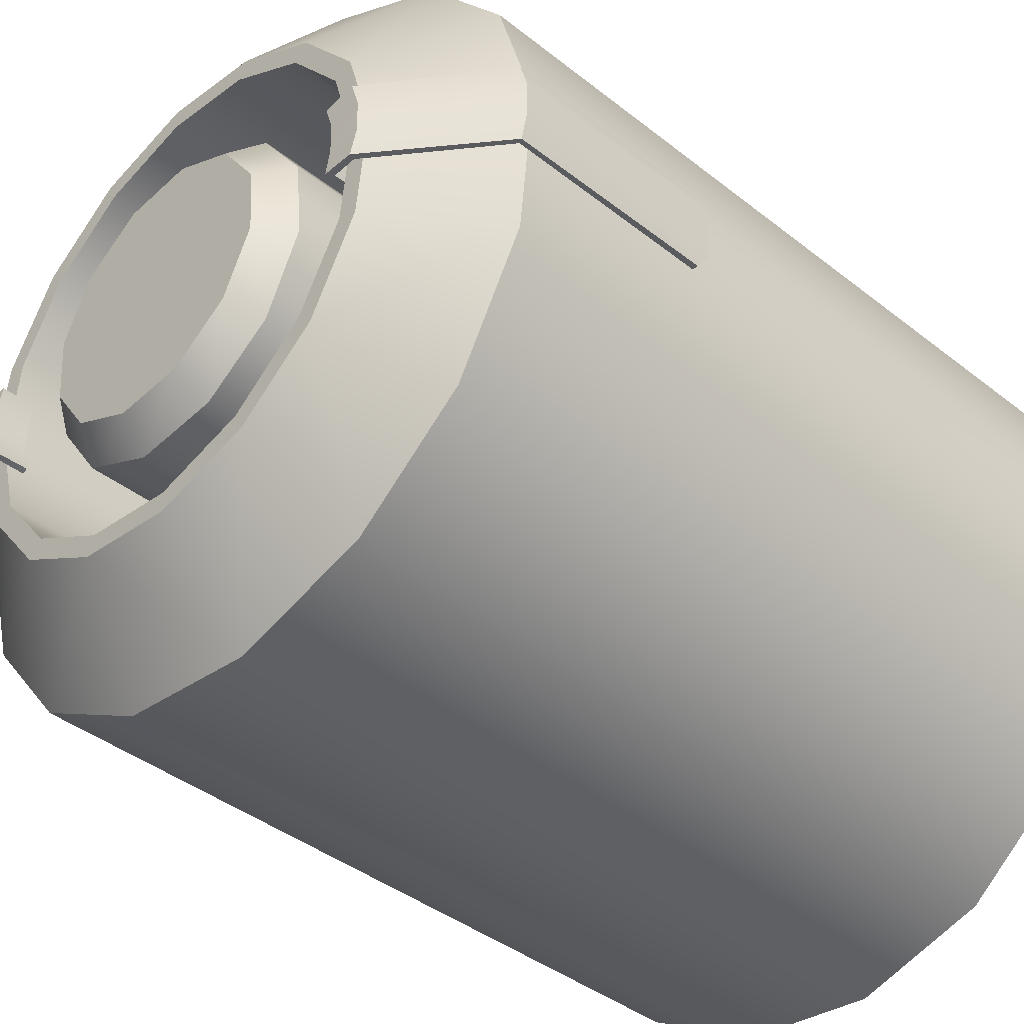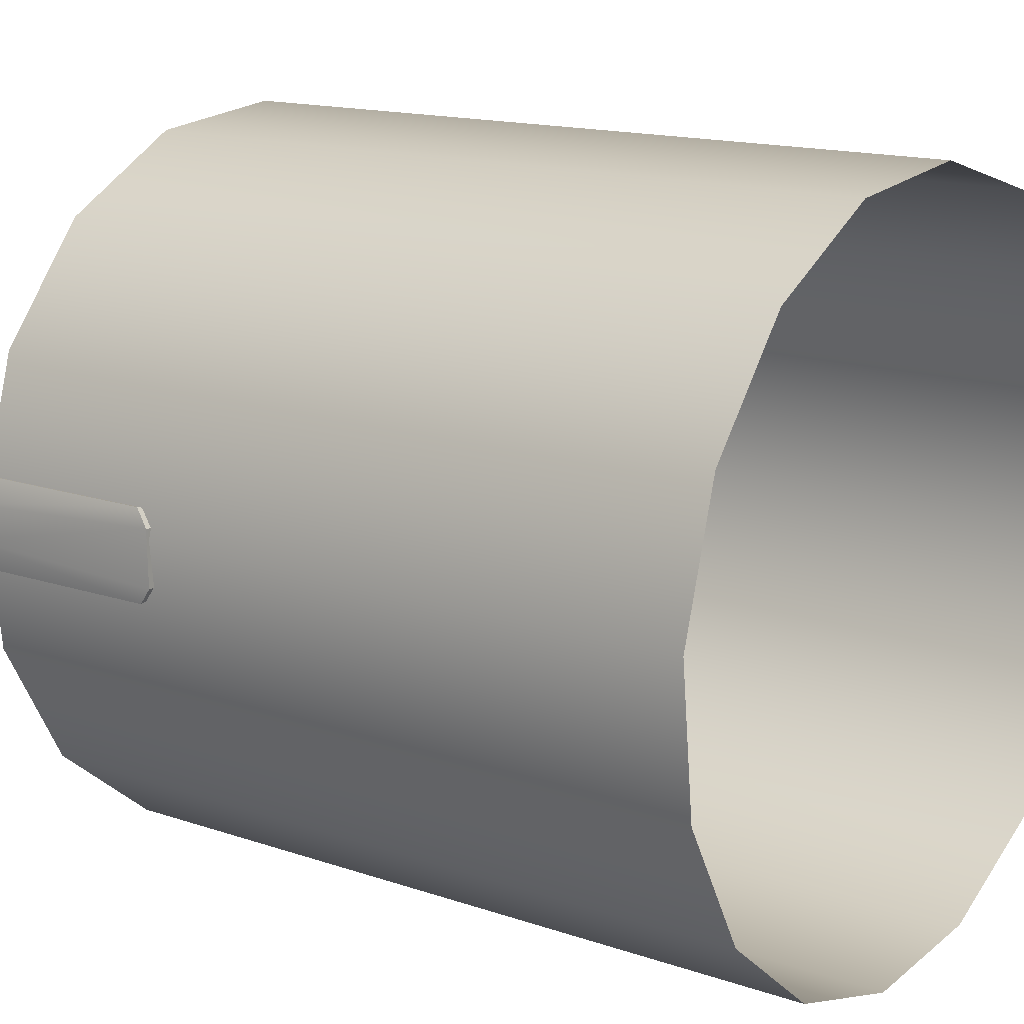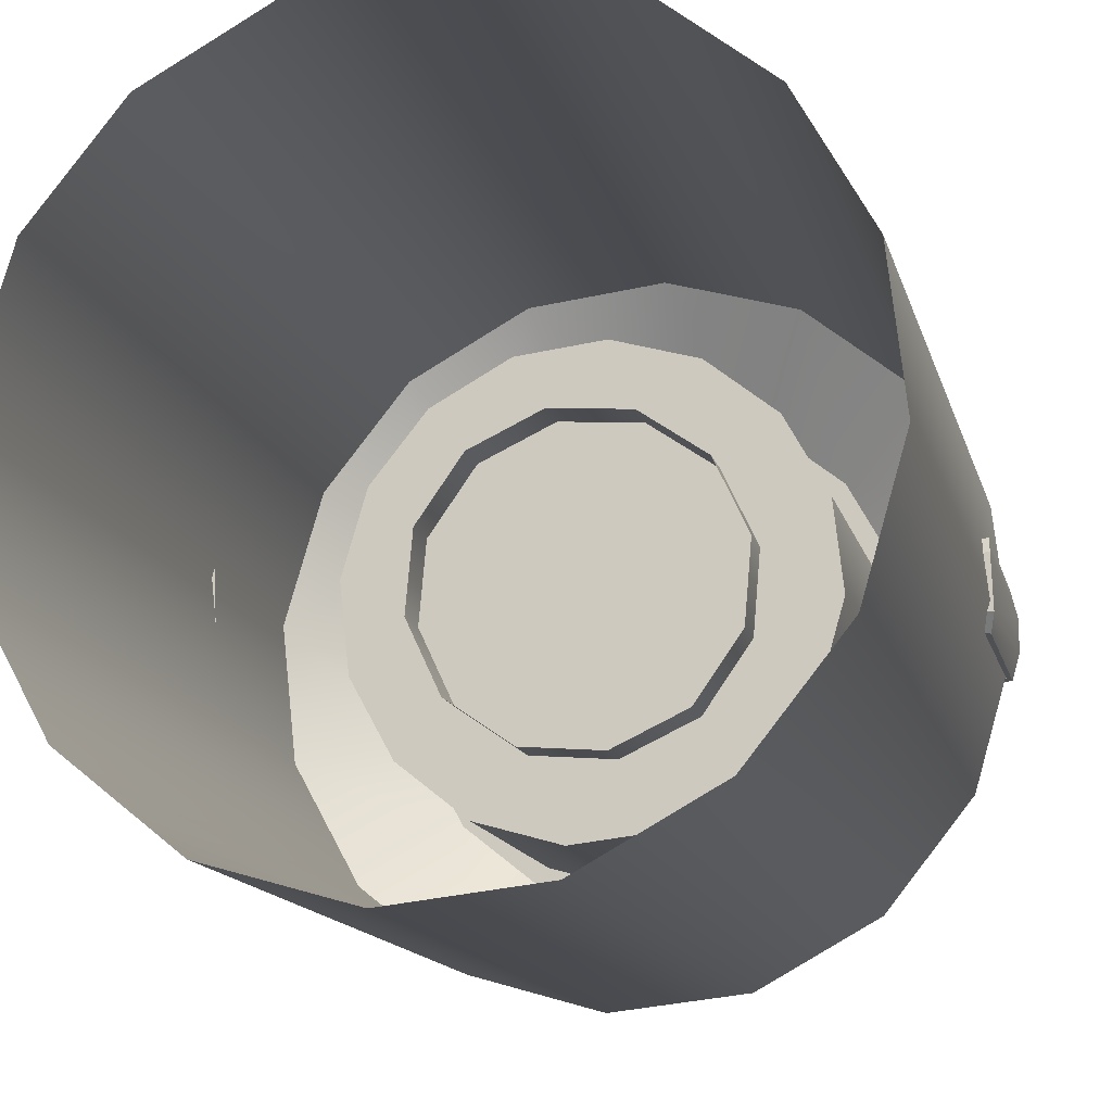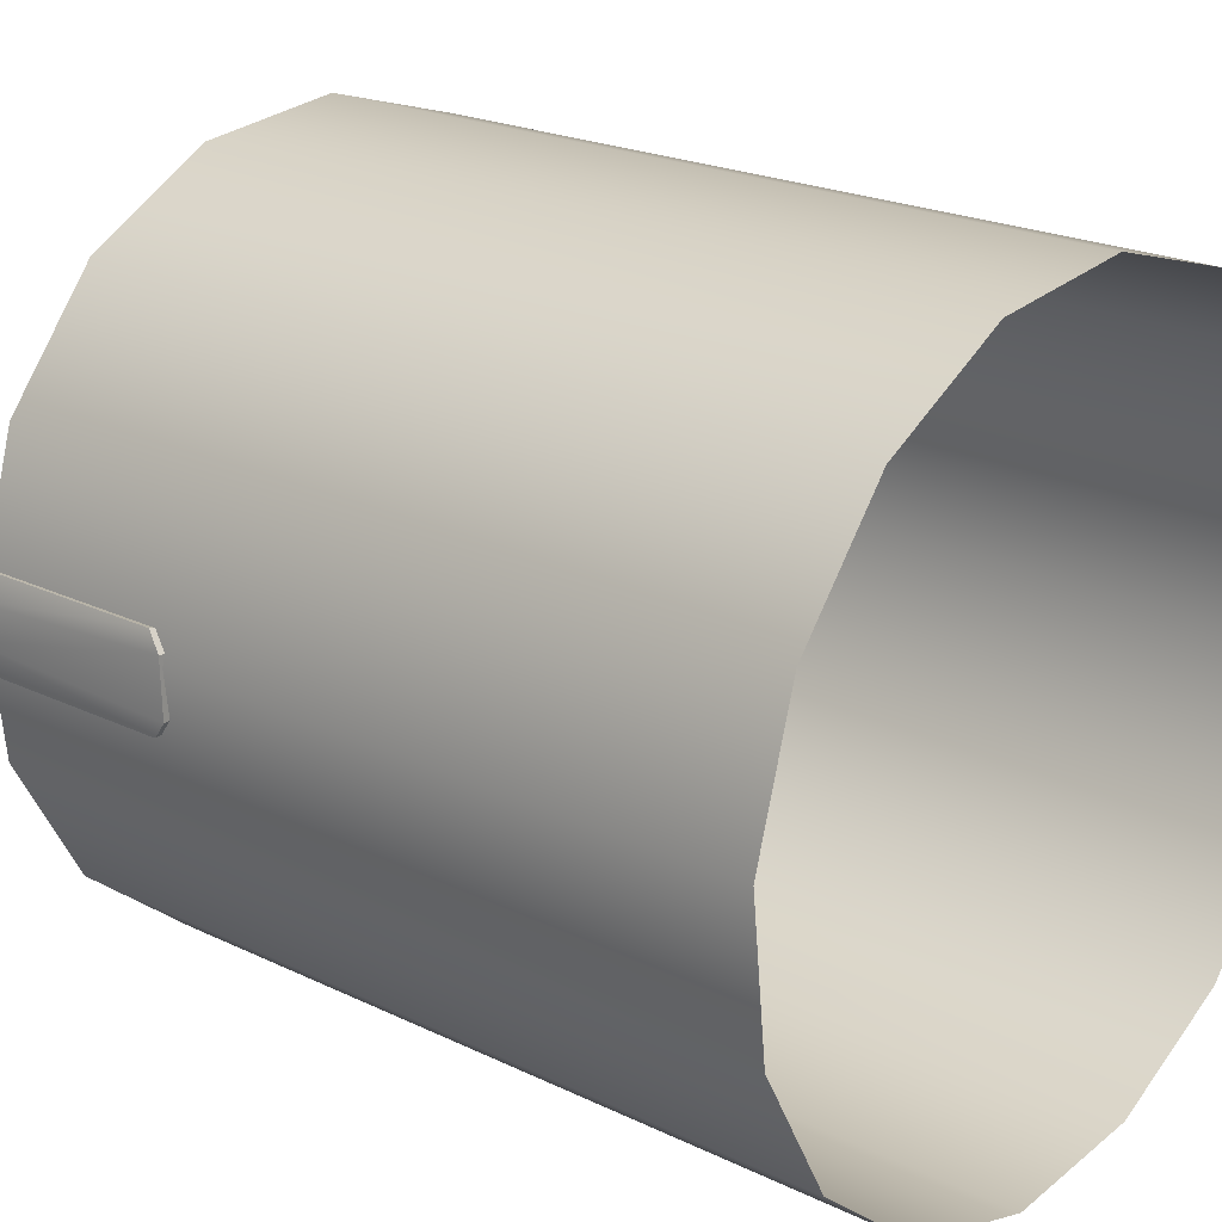
<metadata>
{"format":"obj","ext":"obj","renderer":"f3d","projection":"perspective","resolution":1024,"background":"white","views":[{"elev":-40.2,"azim":45.8,"up":"+Y"},{"elev":14.7,"azim":126.7,"up":"+Y"},{"elev":-14.4,"azim":-166.2,"up":"+Y"},{"elev":21.4,"azim":130.7,"up":"+Y"}]}
</metadata>
<code>
g Eff_Trail_Cone_tt_023
v -0.06785 0.05679 2.147
v -6.969e-05 -8.307e-05 2.147
v -0.0872 0.01528 2.147
v 0.08707 -0.01545 2.147
v 0.06771 -0.05696 2.147
v -6.969e-05 -8.307e-05 2.147
v -0.03679 0.1008 2.128
v -0.08231 0.06892 2.128
v -0.08231 0.06892 1.911
v -0.03679 0.1008 1.911
v 0.01857 0.1056 2.128
v 0.01857 0.1056 1.911
v 0.06893 0.08215 2.128
v 0.06893 0.08215 1.911
v 0.1008 0.03663 1.911
v 0.1008 0.03663 2.128
v 0.1057 -0.01872 1.911
v 0.1057 -0.01872 2.128
v -0.08231 0.06892 2.128
v -0.1058 0.01856 2.128
v -0.1058 0.01856 1.911
v -0.08231 0.06892 1.911
v -0.1058 0.01856 2.128
v -0.1009 -0.0368 1.911
v -0.1058 0.01856 1.911
v -0.1009 -0.0368 2.128
v -0.06907 -0.08232 1.911
v -0.06907 -0.08232 2.128
v -0.01871 -0.1058 2.128
v -0.01871 -0.1058 1.911
v 0.03665 -0.101 2.128
v 0.03665 -0.101 1.911
v 0.08217 -0.06909 2.128
v 0.08217 -0.06909 1.911
v -0.03033 0.08306 2.147
v -0.06785 0.05679 2.147
v -0.08231 0.06892 2.128
v -0.03679 0.1008 2.128
v 0.01529 0.08705 2.147
v 0.01857 0.1056 2.128
v 0.0568 0.0677 2.147
v 0.06893 0.08215 2.128
v 0.1008 0.03663 2.128
v 0.08307 0.03018 2.147
v 0.1057 -0.01872 2.128
v 0.08707 -0.01545 2.147
v -0.06785 0.05679 2.147
v -0.0872 0.01528 2.147
v -0.1058 0.01856 2.128
v -0.08231 0.06892 2.128
v -0.0872 0.01528 2.147
v -0.1009 -0.0368 2.128
v -0.1058 0.01856 2.128
v -0.08321 -0.03034 2.147
v -0.06907 -0.08232 2.128
v -0.05694 -0.06786 2.147
v -0.01543 -0.08722 2.147
v -0.01871 -0.1058 2.128
v 0.03019 -0.08323 2.147
v 0.03665 -0.101 2.128
v 0.06771 -0.05696 2.147
v 0.08217 -0.06909 2.128
v -0.03033 0.08306 2.147
v -6.969e-05 -8.307e-05 2.147
v -0.06785 0.05679 2.147
v 0.01529 0.08705 2.147
v 0.0568 0.0677 2.147
v 0.08307 0.03018 2.147
v 0.08707 -0.01545 2.147
v -0.0872 0.01528 2.147
v -6.969e-05 -8.307e-05 2.147
v -0.08321 -0.03034 2.147
v -0.05694 -0.06786 2.147
v -0.01543 -0.08722 2.147
v 0.03019 -0.08323 2.147
v 0.06771 -0.05696 2.147
v 0.08217 -0.06909 1.911
v 0.08217 -0.06909 2.128
v 0.1057 -0.01872 2.128
v 0.1057 -0.01872 1.911
v 0.08217 -0.06909 2.128
v 0.06771 -0.05696 2.147
v 0.08707 -0.01545 2.147
v 0.1057 -0.01872 2.128
v 0.1115 -0.2141 2.08
v 0.1304 -0.1095 2.135
v 0.1849 -0.1552 2.08
v 0.07863 -0.151 2.135
v 0.02104 -0.2405 2.08
v 0.01484 -0.1696 2.135
v -0.05121 -0.1624 2.135
v -0.07259 -0.2302 2.08
v -0.1552 -0.1849 2.08
v -0.1095 -0.1304 2.135
v -0.2141 -0.1115 2.08
v -0.151 -0.07863 2.135
v -0.1696 -0.01484 2.135
v -0.2405 -0.02104 2.08
v -0.1624 0.05121 2.135
v -0.1696 -0.01484 2.135
v -0.2405 -0.02104 2.08
v -0.2302 0.07259 2.08
v -0.1304 0.1095 2.135
v -0.1849 0.1552 2.08
v 0.1849 -0.1552 1.576
v 0.1115 -0.2141 2.08
v 0.1849 -0.1552 2.08
v 0.1115 -0.2141 1.576
v 0.02104 -0.2405 1.576
v 0.02104 -0.2405 2.08
v -0.07259 -0.2302 2.08
v -0.07259 -0.2302 1.576
v -0.1552 -0.1849 1.576
v -0.1552 -0.1849 2.08
v -0.2141 -0.1115 2.08
v -0.2141 -0.1115 1.576
v -0.2405 -0.02104 2.08
v -0.2405 -0.02104 1.576
v -0.2405 -0.02104 2.08
v -0.2405 -0.02104 1.576
v -0.2302 0.07259 1.576
v -0.2302 0.07259 2.08
v -0.1849 0.1552 2.08
v -0.1849 0.1552 1.576
v -0.1696 -0.01484 2.135
v -0.1561 -0.01365 2.135
v -0.1389 -0.07233 2.135
v -0.151 -0.07863 2.135
v -0.1007 -0.12 2.135
v -0.1095 -0.1304 2.135
v -0.0471 -0.1494 2.135
v -0.05121 -0.1624 2.135
v 0.01365 -0.1561 2.135
v 0.01484 -0.1696 2.135
v 0.07863 -0.151 2.135
v 0.07233 -0.1389 2.135
v 0.1304 -0.1095 2.135
v 0.12 -0.1007 2.135
v 0.1494 -0.0471 2.135
v 0.1624 -0.05121 2.135
v 0.1561 0.01365 2.135
v 0.1696 0.01484 2.135
v -0.1624 0.05121 2.135
v -0.1561 -0.01365 2.135
v -0.1696 -0.01484 2.135
v -0.1494 0.04711 2.135
v -0.12 0.1007 2.135
v -0.1304 0.1095 2.135
v -0.07863 0.151 2.135
v -0.07233 0.1389 2.135
v -0.01365 0.1561 2.135
v -0.01484 0.1696 2.135
v 0.04711 0.1494 2.135
v 0.05121 0.1624 2.135
v 0.1007 0.12 2.135
v 0.1095 0.1304 2.135
v 0.1389 0.07233 2.135
v 0.151 0.07863 2.135
v 0.1561 0.01365 2.135
v 0.1696 0.01484 2.135
v 0.12 -0.1007 2.135
v 0.07233 -0.1389 1.94
v 0.12 -0.1007 1.94
v 0.07233 -0.1389 2.135
v 0.01365 -0.1561 1.94
v 0.01365 -0.1561 2.135
v -0.0471 -0.1494 2.135
v -0.0471 -0.1494 1.94
v -0.1007 -0.12 2.135
v -0.1007 -0.12 1.94
v -0.1389 -0.07233 1.94
v -0.1389 -0.07233 2.135
v -0.1561 -0.01365 1.94
v -0.1561 -0.01365 2.135
v -0.1561 -0.01365 2.135
v -0.1494 0.04711 1.94
v -0.1561 -0.01365 1.94
v -0.1494 0.04711 2.135
v -0.12 0.1007 1.94
v -0.12 0.1007 2.135
v -0.1389 -0.07233 1.94
v -0.1561 -0.01365 1.94
v 3.169e-07 3.395e-07 1.94
v -0.1007 -0.12 1.94
v -0.0471 -0.1494 1.94
v 0.01365 -0.1561 1.94
v 0.07233 -0.1389 1.94
v 0.12 -0.1007 1.94
v 0.1494 -0.0471 1.94
v 0.1561 0.01365 1.94
v -0.1561 -0.01365 1.94
v -0.1494 0.04711 1.94
v 3.169e-07 3.395e-07 1.94
v -0.12 0.1007 1.94
v -0.07233 0.1389 1.94
v -0.01365 0.1561 1.94
v 0.04711 0.1494 1.94
v 0.1007 0.12 1.94
v 0.1389 0.07233 1.94
v 0.1561 0.01365 1.94
v 0.2405 0.02104 2.08
v 0.1624 -0.05121 2.135
v 0.1696 0.01484 2.135
v 0.2302 -0.07259 2.08
v 0.1304 -0.1095 2.135
v 0.1849 -0.1552 2.08
v 0.151 0.07863 2.135
v 0.2405 0.02104 2.08
v 0.1696 0.01484 2.135
v 0.2141 0.1115 2.08
v 0.1552 0.1849 2.08
v 0.1095 0.1304 2.135
v 0.07259 0.2302 2.08
v 0.05121 0.1624 2.135
v -0.01484 0.1696 2.135
v -0.02104 0.2405 2.08
v -0.07863 0.151 2.135
v -0.1115 0.2141 2.08
v -0.1304 0.1095 2.135
v -0.1849 0.1552 2.08
v 0.1849 -0.1552 1.576
v 0.1849 -0.1552 2.08
v 0.2302 -0.07259 2.08
v 0.2302 -0.07259 1.576
v 0.2405 0.02104 1.576
v 0.2405 0.02104 2.08
v 0.2405 0.02104 1.576
v 0.2405 0.02104 2.08
v 0.2141 0.1115 2.08
v 0.2141 0.1115 1.576
v 0.1552 0.1849 1.576
v 0.1552 0.1849 2.08
v 0.07259 0.2302 2.08
v 0.07259 0.2302 1.576
v -0.02104 0.2405 2.08
v -0.02104 0.2405 1.576
v -0.1115 0.2141 1.576
v -0.1115 0.2141 2.08
v -0.1849 0.1552 2.08
v -0.1849 0.1552 1.576
v 0.12 -0.1007 2.135
v 0.12 -0.1007 1.94
v 0.1494 -0.0471 1.94
v 0.1494 -0.0471 2.135
v 0.1561 0.01365 1.94
v 0.1561 0.01365 2.135
v 0.1561 0.01365 1.94
v 0.1389 0.07233 2.135
v 0.1561 0.01365 2.135
v 0.1389 0.07233 1.94
v 0.1007 0.12 2.135
v 0.1007 0.12 1.94
v 0.04711 0.1494 1.94
v 0.04711 0.1494 2.135
v -0.01365 0.1561 1.94
v -0.01365 0.1561 2.135
v -0.07233 0.1389 1.94
v -0.07233 0.1389 2.135
v -0.12 0.1007 1.94
v -0.12 0.1007 2.135
v 0.1734 0.01684 2.147
v 0.1678 0.03496 2.147
v 0.2391 0.03902 2.088
v 0.2442 0.02153 2.088
v 0.2441 -0.001186 2.088
v 0.1738 -0.004764 2.147
v 0.2398 -0.01906 2.088
v 0.1691 -0.02079 2.147
v 0.1678 0.03496 2.147
v 0.152 0.01558 2.147
v 0.1466 0.03223 2.147
v 0.1734 0.01684 2.147
v 0.1738 -0.004764 2.147
v 0.1526 -0.005305 2.147
v 0.2395 0.03915 1.952
v 0.2442 0.02153 2.088
v 0.2391 0.03902 2.088
v 0.2426 0.02826 1.942
v 0.2441 -0.001186 2.088
v 0.2414 -0.008085 1.943
v 0.2403 -0.01866 1.951
v 0.2398 -0.01906 2.088
v 0.1526 -0.005305 2.147
v 0.1738 -0.004764 2.147
v 0.1691 -0.02079 2.147
v 0.149 -0.02063 2.147
v 0.1512 0.01549 2.124
v 0.1462 0.03207 2.124
v 0.1466 0.03223 2.147
v 0.152 0.01558 2.147
v 0.1519 -0.005002 2.124
v 0.1526 -0.005305 2.147
v 0.1486 -0.0202 2.124
v 0.149 -0.02063 2.147
v 0.2385 0.02791 1.942
v 0.2373 -0.007807 1.943
v 0.2414 -0.008085 1.943
v 0.2426 0.02826 1.942
v 0.2385 0.02791 1.942
v 0.2426 0.02826 1.942
v 0.2395 0.03915 1.952
v 0.2355 0.038 1.952
v 0.2355 0.038 2.086
v 0.2355 0.038 1.952
v 0.2395 0.03915 1.952
v 0.2391 0.03902 2.088
v 0.1667 0.03462 2.143
v 0.1678 0.03496 2.147
v 0.1502 0.03322 2.143
v 0.1466 0.03223 2.147
v 0.1462 0.03207 2.124
v 0.1502 0.03322 2.124
v 0.2362 -0.01822 2.086
v 0.2403 -0.01866 1.951
v 0.2362 -0.01822 1.951
v 0.2398 -0.01906 2.088
v 0.1691 -0.02079 2.147
v 0.1679 -0.02046 2.143
v 0.1525 -0.02139 2.143
v 0.149 -0.02063 2.147
v 0.1486 -0.0202 2.124
v 0.1525 -0.02139 2.124
v 0.2373 -0.007807 1.943
v 0.2362 -0.01822 1.951
v 0.2403 -0.01866 1.951
v 0.2414 -0.008085 1.943
v 0.1502 0.03322 2.124
v 0.1462 0.03207 2.124
v 0.1512 0.01549 2.124
v 0.1553 0.01614 2.124
v 0.1519 -0.005002 2.124
v 0.1559 -0.005543 2.124
v 0.1525 -0.02139 2.124
v 0.1486 -0.0202 2.124
v -0.1734 -0.01684 2.147
v -0.1678 -0.03496 2.147
v -0.2391 -0.03902 2.088
v -0.2442 -0.02153 2.088
v -0.2441 0.001188 2.088
v -0.1738 0.004765 2.147
v -0.2398 0.01906 2.088
v -0.1691 0.02079 2.147
v -0.1678 -0.03496 2.147
v -0.152 -0.01558 2.147
v -0.1466 -0.03223 2.147
v -0.1734 -0.01684 2.147
v -0.1738 0.004765 2.147
v -0.1526 0.005306 2.147
v -0.2395 -0.03915 1.952
v -0.2442 -0.02153 2.088
v -0.2391 -0.03902 2.088
v -0.2426 -0.02826 1.942
v -0.2441 0.001188 2.088
v -0.2414 0.008085 1.943
v -0.2403 0.01866 1.951
v -0.2398 0.01906 2.088
v -0.1526 0.005306 2.147
v -0.1738 0.004765 2.147
v -0.1691 0.02079 2.147
v -0.149 0.02063 2.147
v -0.1512 -0.01549 2.124
v -0.1462 -0.03207 2.124
v -0.1466 -0.03223 2.147
v -0.152 -0.01558 2.147
v -0.1519 0.005003 2.124
v -0.1526 0.005306 2.147
v -0.1486 0.0202 2.124
v -0.149 0.02063 2.147
v -0.2385 -0.02791 1.942
v -0.2373 0.007808 1.943
v -0.2414 0.008085 1.943
v -0.2426 -0.02826 1.942
v -0.2385 -0.02791 1.942
v -0.2426 -0.02826 1.942
v -0.2395 -0.03915 1.952
v -0.2355 -0.03799 1.952
v -0.2355 -0.03799 2.086
v -0.2355 -0.03799 1.952
v -0.2395 -0.03915 1.952
v -0.2391 -0.03902 2.088
v -0.1667 -0.03462 2.143
v -0.1678 -0.03496 2.147
v -0.1502 -0.03322 2.143
v -0.1466 -0.03223 2.147
v -0.1462 -0.03207 2.124
v -0.1502 -0.03322 2.124
v -0.2362 0.01822 2.086
v -0.2403 0.01866 1.951
v -0.2362 0.01822 1.951
v -0.2398 0.01906 2.088
v -0.1691 0.02079 2.147
v -0.1679 0.02046 2.143
v -0.1525 0.02139 2.143
v -0.149 0.02063 2.147
v -0.1486 0.0202 2.124
v -0.1525 0.02139 2.124
v -0.2373 0.007808 1.943
v -0.2362 0.01822 1.951
v -0.2403 0.01866 1.951
v -0.2414 0.008085 1.943
v -0.1502 -0.03322 2.124
v -0.1462 -0.03207 2.124
v -0.1512 -0.01549 2.124
v -0.1553 -0.01614 2.124
v -0.1519 0.005003 2.124
v -0.1559 0.005543 2.124
v -0.1525 0.02139 2.124
v -0.1486 0.0202 2.124
g Eff_Trail_Cone_tt_023_0
f 3 2 1
f 6 5 4
f 9 8 7
f 10 9 7
f 10 7 11
f 12 10 11
f 12 11 13
f 14 12 13
f 14 13 15
f 13 16 15
f 15 16 17
f 16 18 17
f 21 20 19
f 22 21 19
f 25 24 23
f 24 26 23
f 24 27 26
f 27 28 26
f 29 28 27
f 30 29 27
f 31 29 30
f 32 31 30
f 33 31 32
f 34 33 32
f 37 36 35
f 38 37 35
f 38 35 39
f 40 38 39
f 40 39 41
f 42 40 41
f 42 41 43
f 41 44 43
f 43 44 45
f 44 46 45
f 49 48 47
f 50 49 47
f 53 52 51
f 52 54 51
f 52 55 54
f 55 56 54
f 57 56 55
f 58 57 55
f 59 57 58
f 60 59 58
f 61 59 60
f 62 61 60
f 65 64 63
f 63 64 66
f 66 64 67
f 64 68 67
f 64 69 68
f 72 71 70
f 73 71 72
f 71 73 74
f 71 74 75
f 71 75 76
f 79 78 77
f 80 79 77
f 83 82 81
f 84 83 81
f 87 86 85
f 86 88 85
f 85 88 89
f 88 90 89
f 89 90 91
f 92 89 91
f 93 92 91
f 94 93 91
f 95 93 94
f 96 95 94
f 95 96 97
f 98 95 97
f 101 100 99
f 102 101 99
f 102 99 103
f 104 102 103
f 107 106 105
f 106 108 105
f 108 106 109
f 106 110 109
f 110 111 109
f 111 112 109
f 113 112 111
f 114 113 111
f 114 115 113
f 115 116 113
f 115 117 116
f 117 118 116
f 121 120 119
f 122 121 119
f 122 123 121
f 123 124 121
f 127 126 125
f 128 127 125
f 129 127 128
f 130 129 128
f 131 129 130
f 132 131 130
f 131 132 133
f 132 134 133
f 134 135 133
f 135 136 133
f 135 137 136
f 137 138 136
f 138 137 139
f 137 140 139
f 139 140 141
f 140 142 141
f 145 144 143
f 144 146 143
f 143 146 147
f 148 143 147
f 149 148 147
f 150 149 147
f 150 151 149
f 151 152 149
f 151 153 152
f 153 154 152
f 153 155 154
f 155 156 154
f 155 157 156
f 157 158 156
f 158 157 159
f 160 158 159
f 163 162 161
f 162 164 161
f 162 165 164
f 165 166 164
f 167 166 165
f 168 167 165
f 169 167 168
f 170 169 168
f 169 170 171
f 172 169 171
f 171 173 172
f 173 174 172
f 177 176 175
f 176 178 175
f 176 179 178
f 179 180 178
f 183 182 181
f 183 181 184
f 183 184 185
f 183 185 186
f 183 186 187
f 183 187 188
f 189 183 188
f 190 183 189
f 193 192 191
f 193 194 192
f 194 193 195
f 195 193 196
f 196 193 197
f 197 193 198
f 198 193 199
f 199 193 200
f 203 202 201
f 202 204 201
f 202 205 204
f 205 206 204
f 209 208 207
f 208 210 207
f 210 211 207
f 211 212 207
f 211 213 212
f 213 214 212
f 214 213 215
f 213 216 215
f 215 216 217
f 216 218 217
f 217 218 219
f 218 220 219
f 223 222 221
f 224 223 221
f 223 224 225
f 226 223 225
f 229 228 227
f 230 229 227
f 230 231 229
f 231 232 229
f 233 232 231
f 234 233 231
f 235 233 234
f 236 235 234
f 236 237 235
f 237 238 235
f 239 238 237
f 240 239 237
f 243 242 241
f 244 243 241
f 245 243 244
f 246 245 244
f 249 248 247
f 248 250 247
f 248 251 250
f 251 252 250
f 252 251 253
f 251 254 253
f 255 253 254
f 256 255 254
f 257 255 256
f 258 257 256
f 259 257 258
f 260 259 258
f 263 262 261
f 264 263 261
f 265 264 261
f 266 265 261
f 267 265 266
f 268 267 266
f 271 270 269
f 270 272 269
f 273 272 270
f 274 273 270
f 277 276 275
f 276 278 275
f 276 279 278
f 279 280 278
f 281 280 279
f 282 281 279
f 285 284 283
f 286 285 283
f 289 288 287
f 290 289 287
f 290 287 291
f 292 290 291
f 292 291 293
f 294 292 293
f 297 296 295
f 298 297 295
f 301 300 299
f 302 301 299
f 305 304 303
f 306 305 303
f 306 303 307
f 308 306 307
f 308 307 309
f 310 308 309
f 311 310 309
f 312 311 309
f 315 314 313
f 314 316 313
f 316 317 313
f 317 318 313
f 318 317 319
f 317 320 319
f 320 321 319
f 321 322 319
f 325 324 323
f 326 325 323
f 329 328 327
f 330 329 327
f 331 329 330
f 332 331 330
f 331 332 333
f 334 331 333
f 337 336 335
f 338 337 335
f 339 338 335
f 340 339 335
f 341 339 340
f 342 341 340
f 345 344 343
f 344 346 343
f 347 346 344
f 348 347 344
f 351 350 349
f 350 352 349
f 350 353 352
f 353 354 352
f 355 354 353
f 356 355 353
f 359 358 357
f 360 359 357
f 363 362 361
f 364 363 361
f 364 361 365
f 366 364 365
f 366 365 367
f 368 366 367
f 371 370 369
f 372 371 369
f 375 374 373
f 376 375 373
f 379 378 377
f 380 379 377
f 380 377 381
f 382 380 381
f 382 381 383
f 384 382 383
f 385 384 383
f 386 385 383
f 389 388 387
f 388 390 387
f 390 391 387
f 391 392 387
f 392 391 393
f 391 394 393
f 394 395 393
f 395 396 393
f 399 398 397
f 400 399 397
f 403 402 401
f 404 403 401
f 405 403 404
f 406 405 404
f 405 406 407
f 408 405 407

</code>
